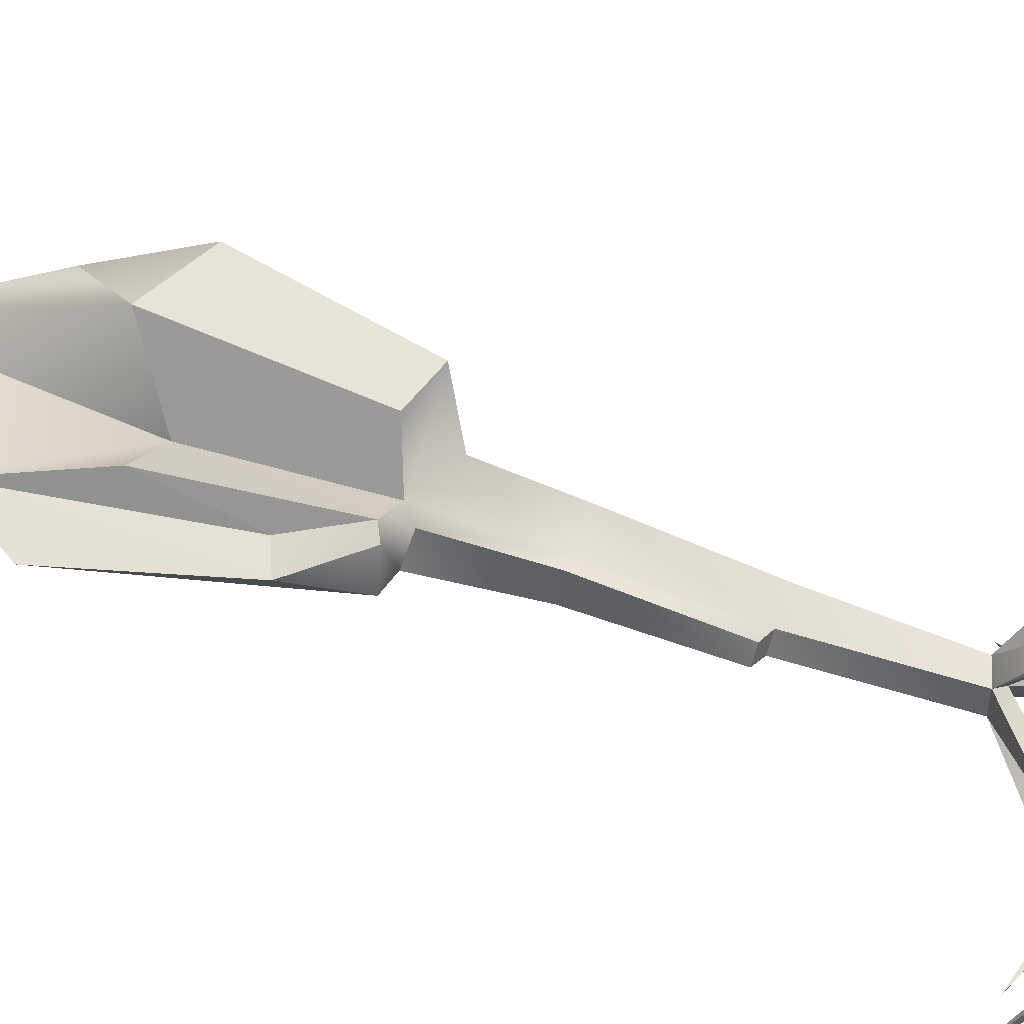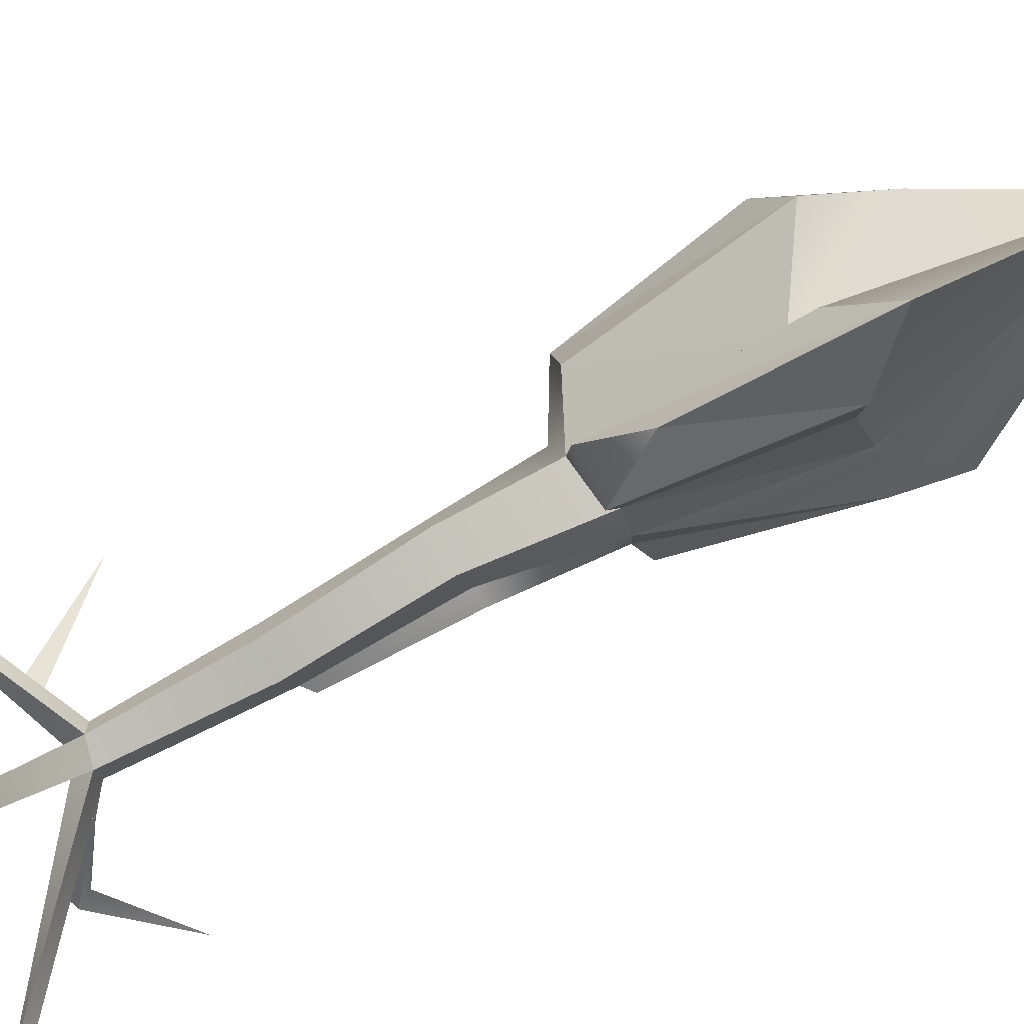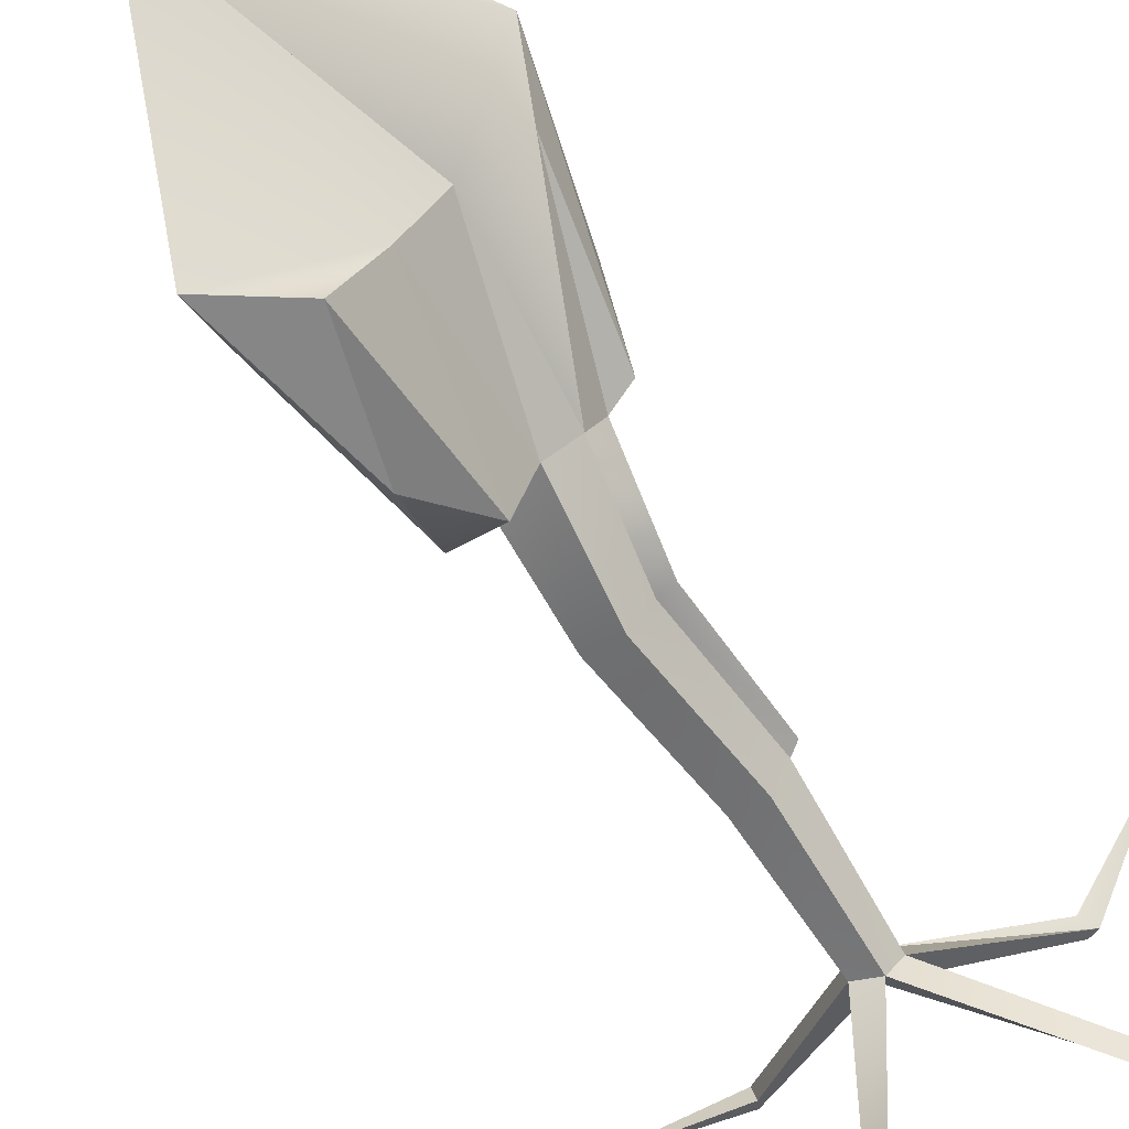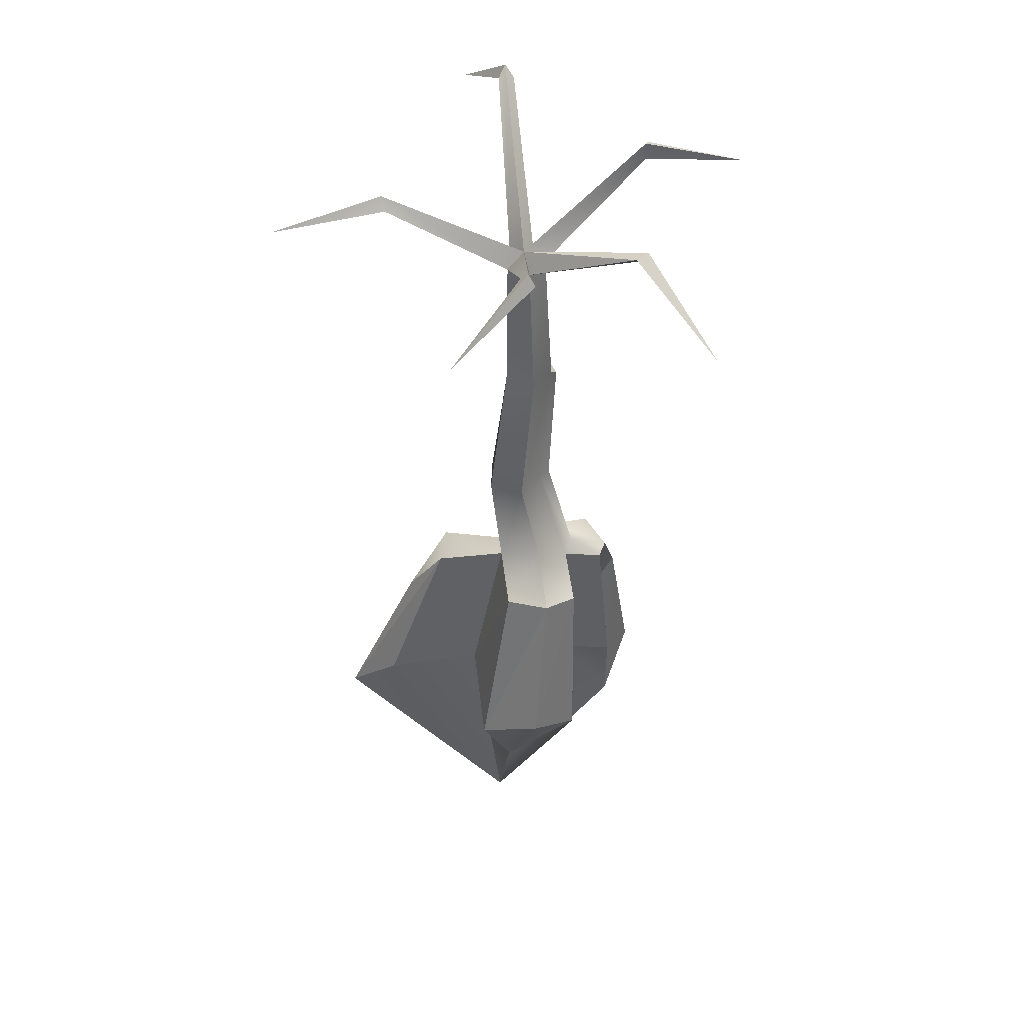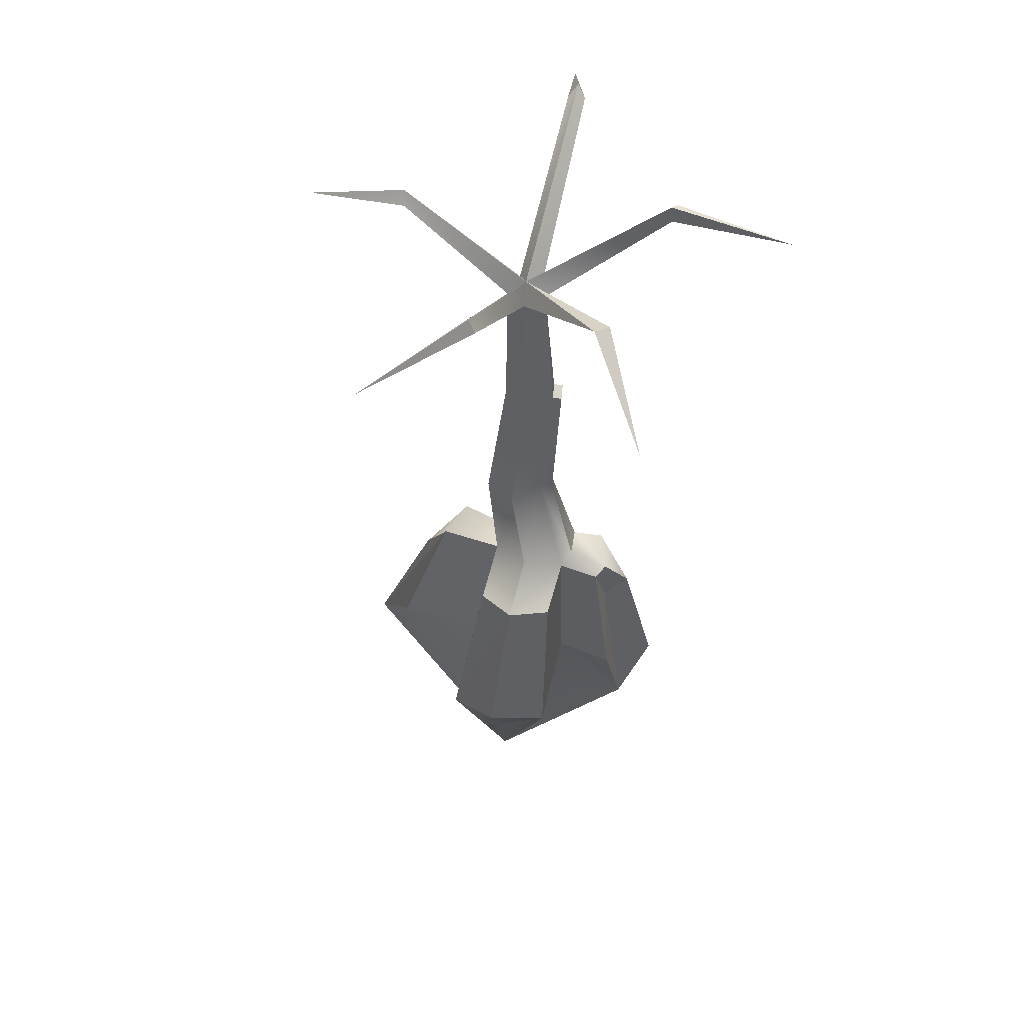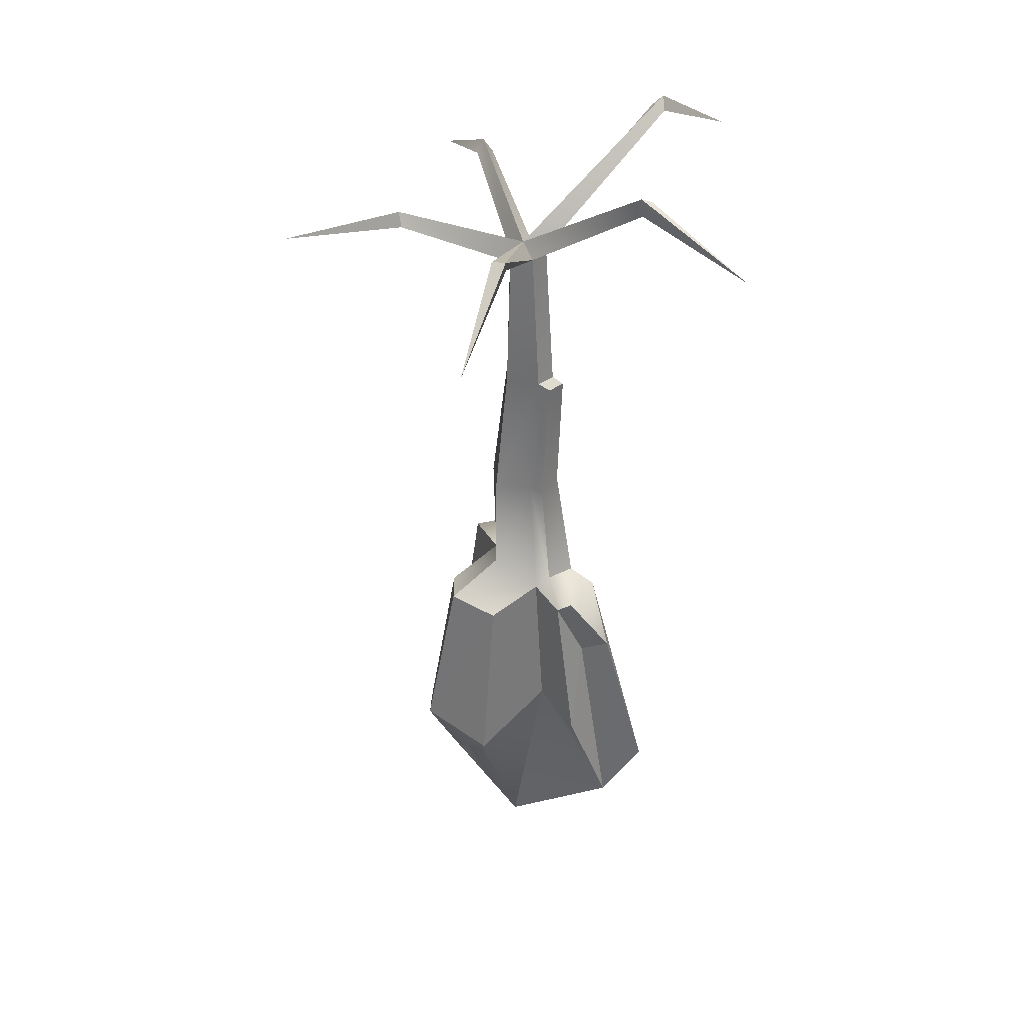
<metadata>
{"format":"obj","ext":"obj","renderer":"f3d","projection":"perspective","resolution":1024,"background":"white","views":[{"elev":77.2,"azim":108.1,"up":"+Z"},{"elev":-73.4,"azim":-61.4,"up":"+Z"},{"elev":-70.4,"azim":33.1,"up":"+Z"},{"elev":40.0,"azim":-65.7,"up":"+Y"},{"elev":47.6,"azim":-40.9,"up":"+Y"},{"elev":33.9,"azim":-0.5,"up":"+Y"}]}
</metadata>
<code>
v  -1.495 -34.5 -3.353
v  1.31 -12.82 -6.838
v  4.882 -12.82 -1.922
v  -5.074 -2.82 -12.17
v  -5.54 2.411 -8.264
v  -1.448 2.411 -9.594
v  -7.781 -21.4 0.6751
v  -10.75 -12.79 5.144
v  -10.75 -15.66 -0.9317
v  -4.976 -16.16 7.022
v  7.963 -3.062 6.099
v  6.432 2.782 3.343
v  4.085 2.305 6.574
v  3.083 2.742 -1.099
v  -0.7252 12.83 -4.406
v  1.211 12.83 -1.485
v  0.554 2.232 -3.431
v  -3.798 12.83 -3.115
v  -3.537 3.786 -2.102
v  -3.519 12.83 0.2065
v  -3.537 4.959 2.2
v  -0.0337 12.83 0.5702
v  0.554 2.461 3.529
v  1.911 3.628 3.541
v  2.745 12.63 -1.482
v  1.142 12.63 1.164
v  4.258 3.33 1.502
v  0.4847 25.78 -2.864
v  2.121 25.55 0.0776
v  -2.345 25.78 -2.013
v  -2.41 25.78 0.9409
v  0.6816 25.55 1.488
v  3.12 24.87 0.2555
v  1.784 24.87 1.564
v  0.054 38.8 -2.718
v  1.354 39.13 -0.8727
v  -2.05 38.27 -2.013
v  -2.05 38.27 0.2677
v  0.054 38.8 0.9726
v  -2.523 42.98 11.39
v  -3.795 43.9 11.54
v  -0.8242 39.83 -0.8727
v  -2.567 44.14 12.2
v  -5.201 43.54 -13.18
v  -3.717 43.55 -13.72
v  -4.599 44.72 -13.82
v  10.58 47.46 6.833
v  9.803 46.1 7.024
v  9.635 47.78 6.988
v  11.56 50.2 -9.108
v  12.67 50.03 -8.004
v  12.58 51.22 -8.864
v  -12.02 44.28 5.213
v  -11.78 44.58 3.682
v  -12.25 45.53 4.609
v  19.28 45.35 -16.49
v  -8.264 40.21 -24.01
v  -23.06 41.7 2.187
v  -6.566 37.2 20.76
v  18.72 42.9 13.94
v  -1.432 -1.95 -0.9642
v  2.727 1.648 6.562
v  5.346 -4.096 5.502
v  1.31 -11.89 2.994
v  8.079 -23.35 5.78
v  4.38 -13.21 7.277
v  9.612 -12.07 2.731
v  11.78 -17.41 6.623
v  -6.639 -18.88 -19.18
v  -1.518 -14.05 -15.54
v  -4.468 -11.38 -4.96
v  -7.296 -14.05 -13.66
v  -7.988 1.653 0.7503
v  -7.988 2.377 5.052
v  -3.897 0.8649 6.381
g Cylinder01
f 1 2 3
f 4 5 6
f 7 8 9
f 7 10 8
f 11 12 13
f 14 15 16
f 14 17 15
f 17 18 15
f 17 19 18
f 19 20 18
f 19 21 20
f 21 22 20
f 21 23 22
f 24 25 26
f 24 27 25
f 16 28 29
f 16 15 28
f 15 30 28
f 15 18 30
f 18 31 30
f 18 20 31
f 20 32 31
f 20 22 32
f 26 33 34
f 26 25 33
f 29 35 36
f 29 28 35
f 28 37 35
f 28 30 37
f 30 38 37
f 30 31 38
f 31 39 38
f 31 32 39
f 32 36 39
f 32 29 36
f 38 39 40
f 40 41 38
f 42 38 41
f 41 43 42
f 39 42 43
f 43 40 39
f 35 37 44
f 44 45 35
f 42 35 45
f 45 46 42
f 37 42 46
f 46 44 37
f 39 36 47
f 47 48 39
f 36 42 49
f 49 47 36
f 42 39 48
f 48 49 42
f 36 35 50
f 50 51 36
f 42 36 51
f 51 52 42
f 35 42 52
f 52 50 35
f 37 38 53
f 53 54 37
f 42 37 54
f 54 55 42
f 38 42 55
f 55 53 38
f 52 51 56
f 51 50 56
f 50 52 56
f 46 45 57
f 45 44 57
f 44 46 57
f 55 54 58
f 54 53 58
f 53 55 58
f 43 41 59
f 41 40 59
f 40 43 59
f 49 48 60
f 48 47 60
f 47 49 60
f 61 14 27
f 14 3 1
f 62 63 11
f 11 13 62
f 14 16 25
f 25 27 14
f 22 23 24
f 24 26 22
f 16 29 33
f 33 25 16
f 32 22 26
f 26 34 32
f 29 32 34
f 34 33 29
f 64 1 65
f 65 66 64
f 3 14 67
f 67 68 3
f 27 24 13
f 13 12 27
f 1 3 68
f 68 65 1
f 24 23 62
f 62 13 24
f 2 1 69
f 69 70 2
f 1 71 72
f 72 69 1
f 19 17 6
f 6 5 19
f 21 19 73
f 73 74 21
f 71 1 7
f 7 9 71
f 1 64 10
f 10 7 1
f 23 21 74
f 74 75 23
f 17 14 3
f 3 2 17
f 14 61 1
f 1 3 14
f 5 4 69
f 69 72 5
f 4 6 70
f 70 69 4
f 74 73 9
f 9 8 74
f 75 74 8
f 8 10 75
f 12 11 68
f 68 67 12
f 61 27 14
f 14 1 61
f 63 62 66
f 66 65 63
f 11 63 65
f 65 68 11
f 62 23 64
f 64 66 62
f 27 12 67
f 67 14 27
f 6 17 2
f 2 70 6
f 19 5 72
f 72 71 19
f 73 19 71
f 71 9 73
f 23 75 10
f 10 64 23

</code>
